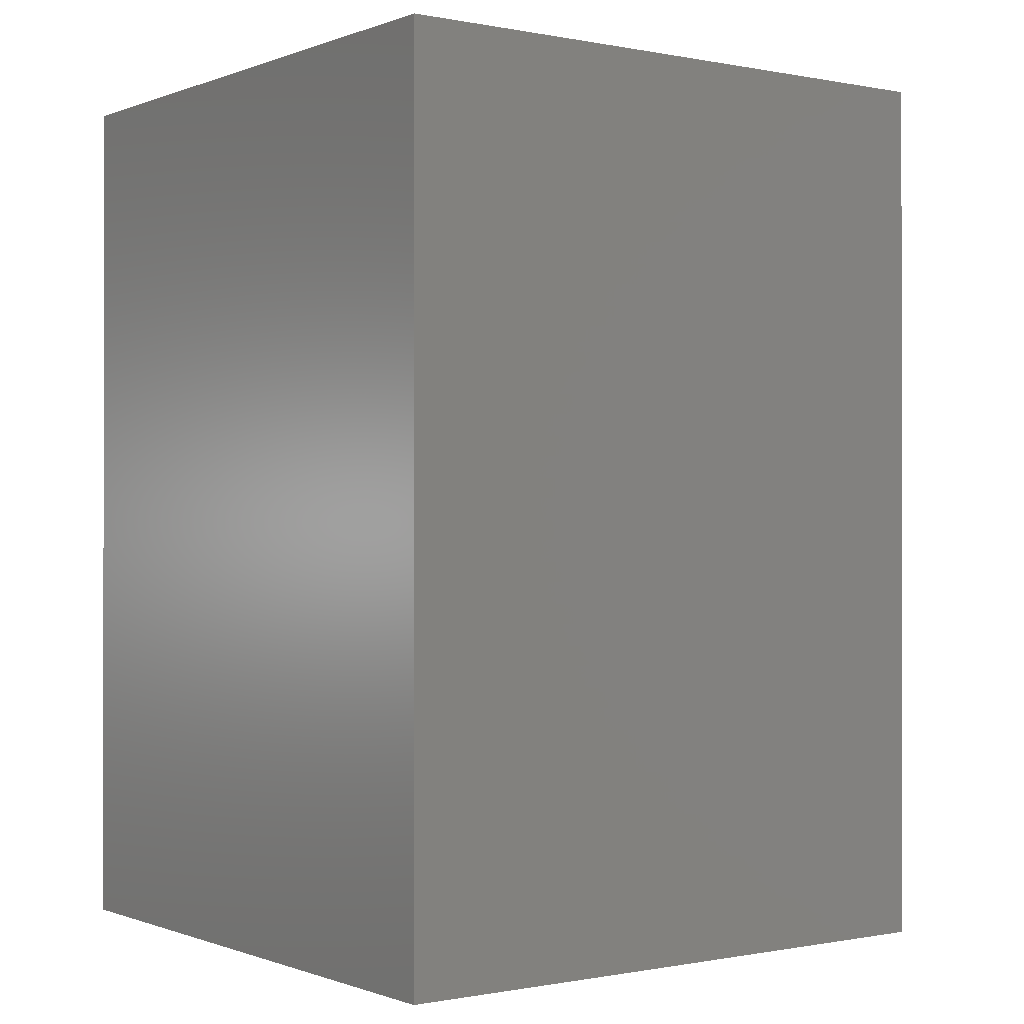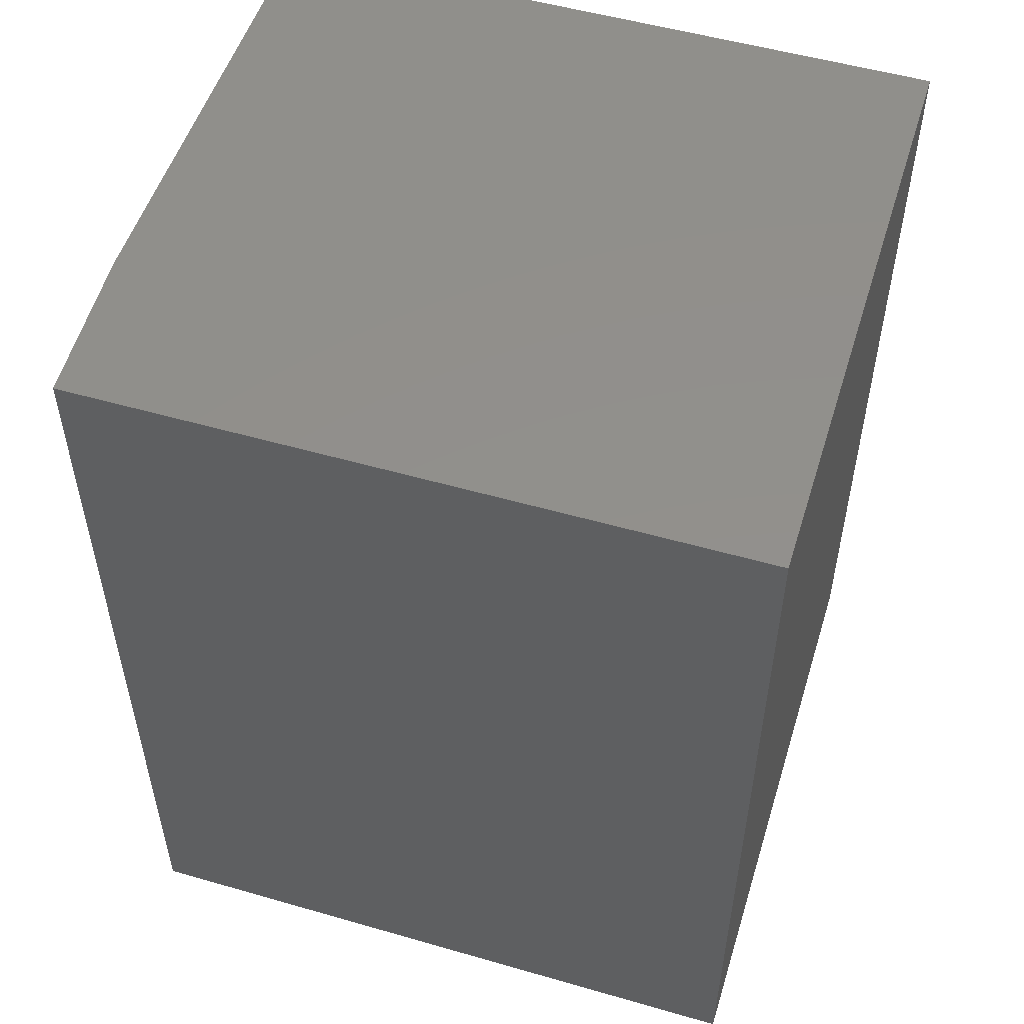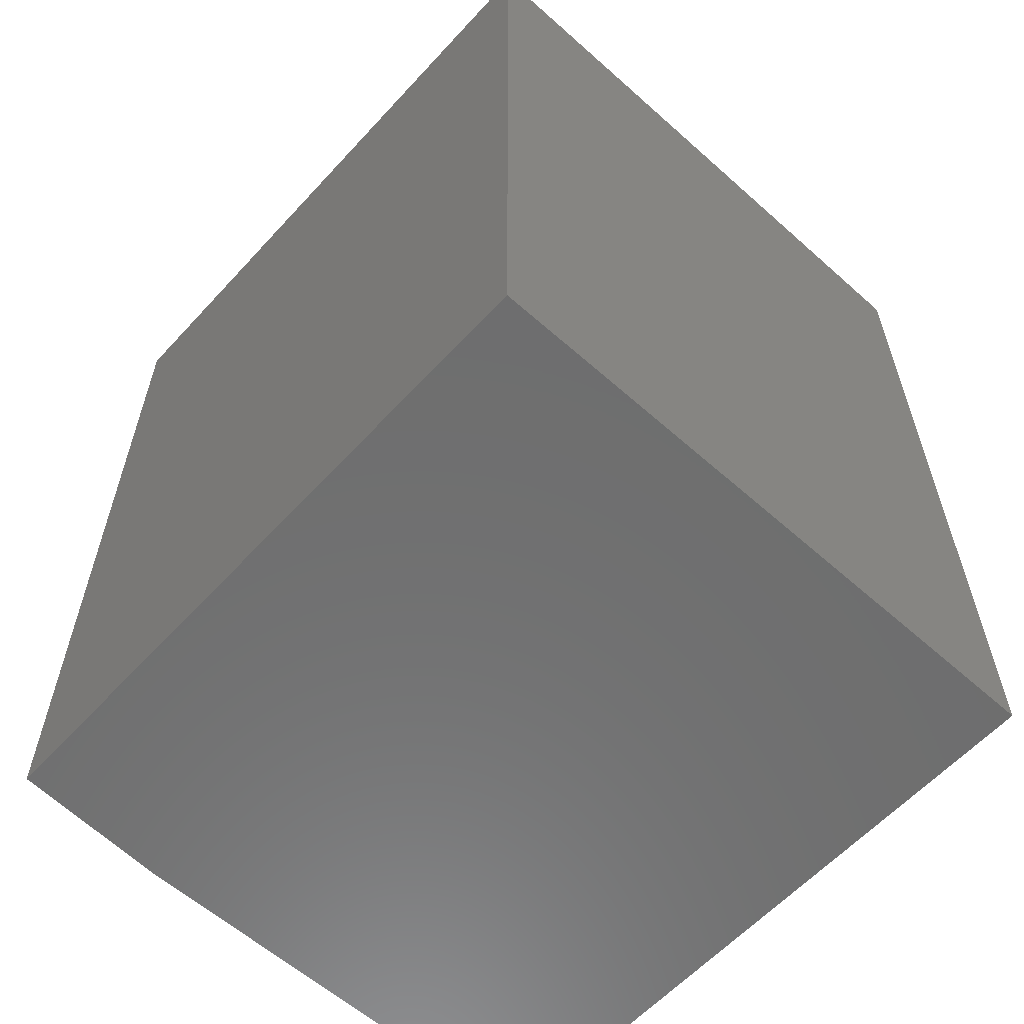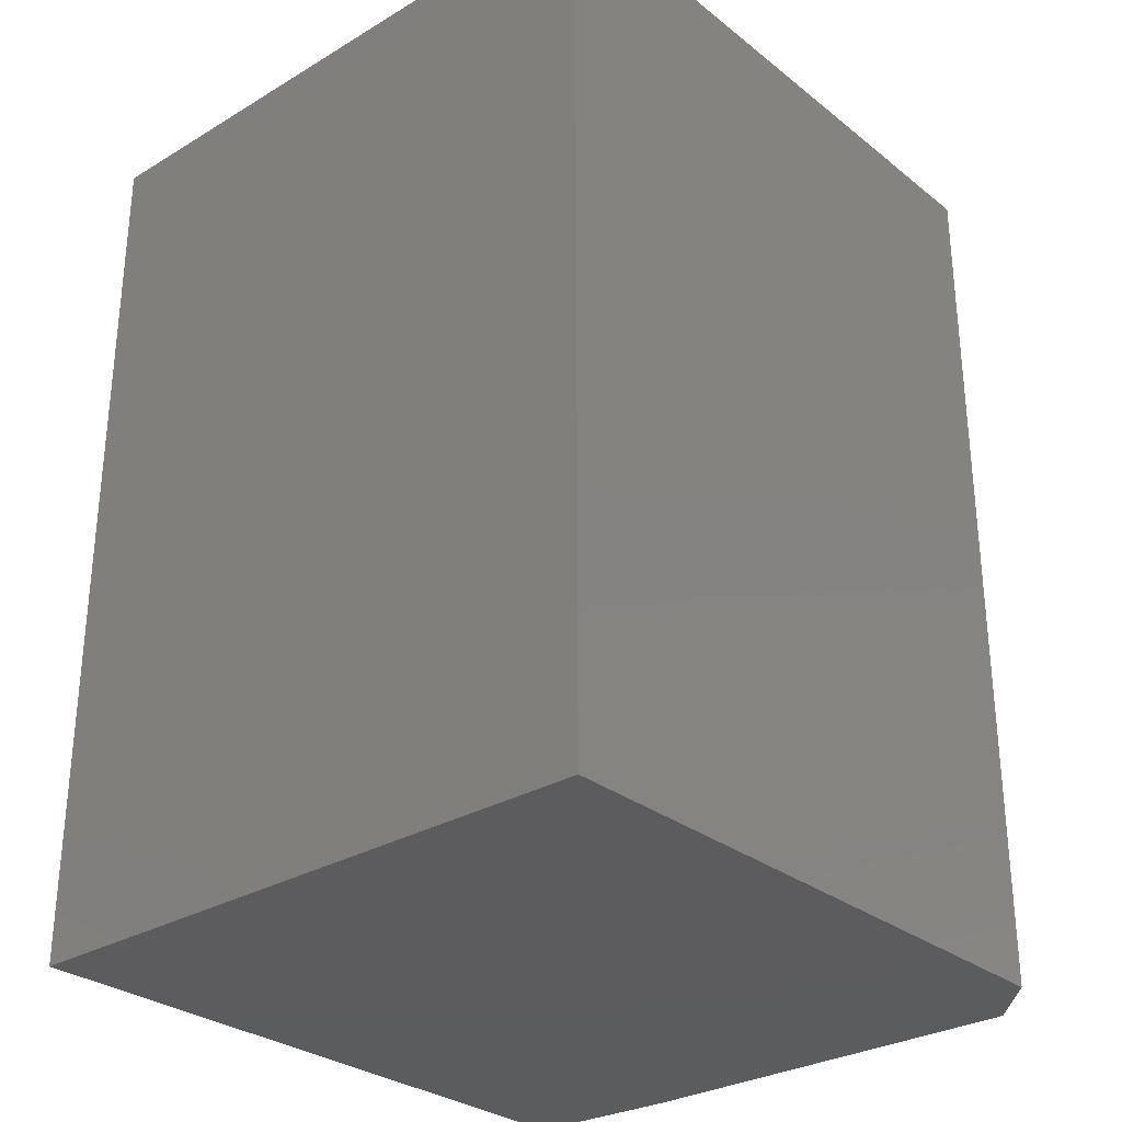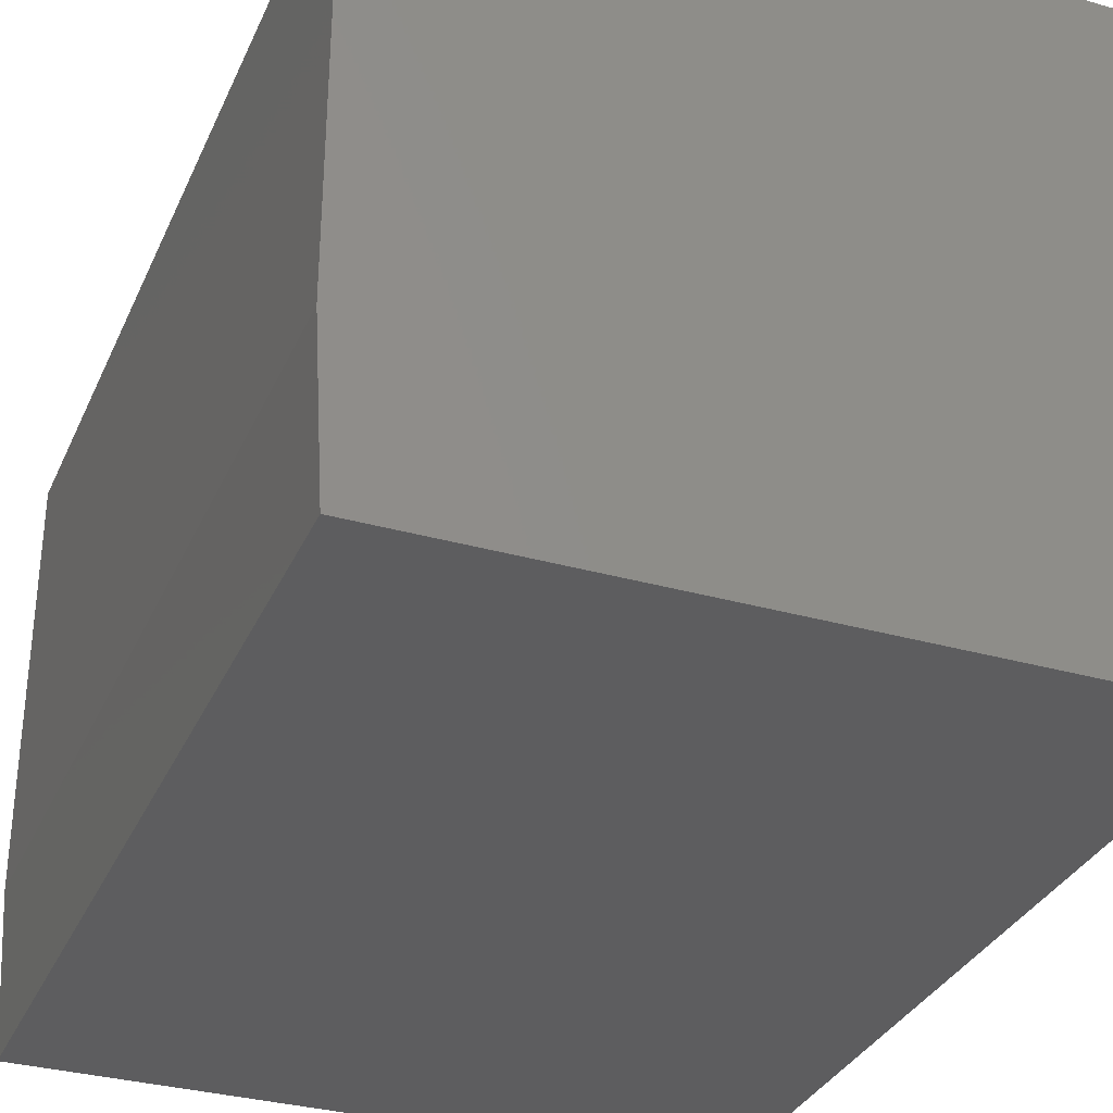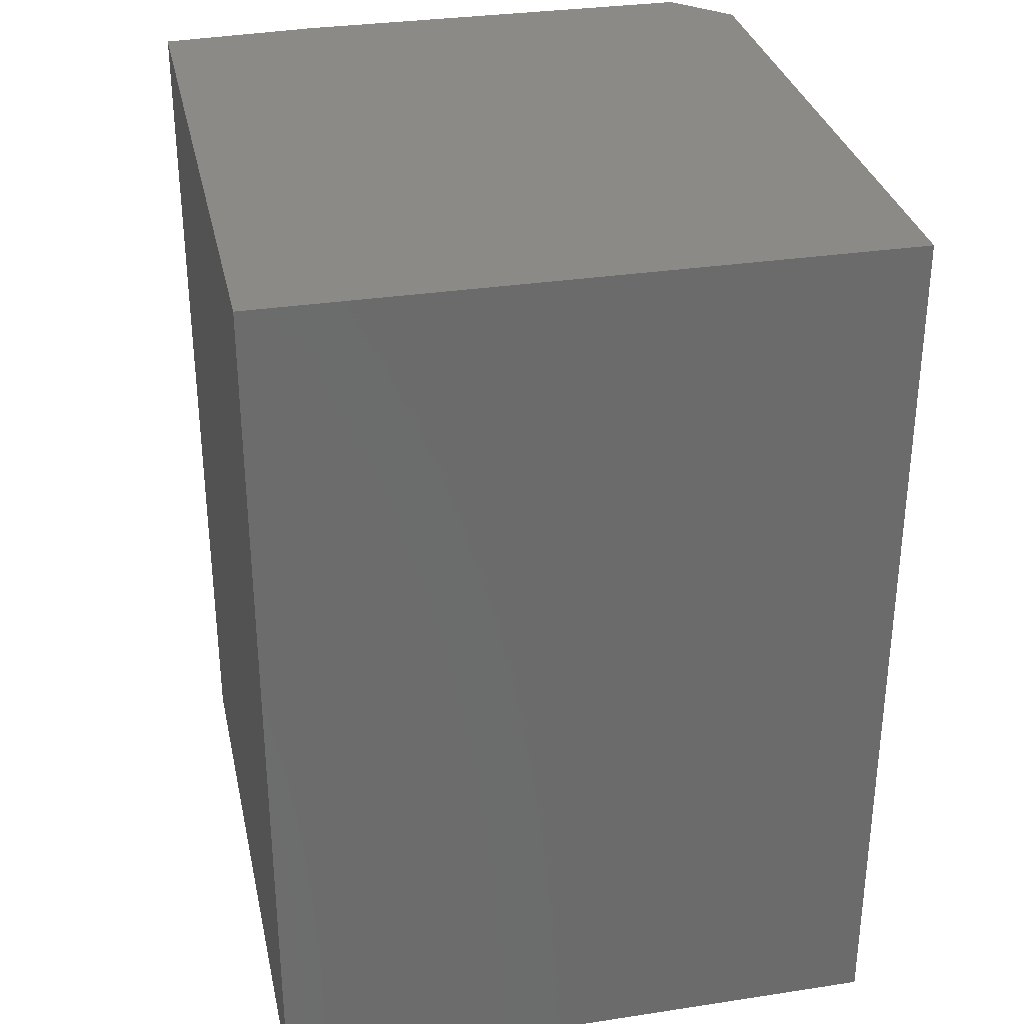
<metadata>
{"format":"stl","ext":"stl","renderer":"f3d","projection":"perspective","resolution":1024,"background":"white","views":[{"elev":-0.4,"azim":-36.2,"up":"+Y"},{"elev":52.6,"azim":-162.8,"up":"+Y"},{"elev":-60.2,"azim":-132.3,"up":"+Y"},{"elev":-29.5,"azim":-48.8,"up":"+Y"},{"elev":-32.8,"azim":158.6,"up":"+Z"},{"elev":31.8,"azim":-102.1,"up":"+Y"}]}
</metadata>
<code>
# stl→obj: 12 verts, 20 faces
v 0.2891 -0.75 -0.1328
v -0.2812 -0.75 -0.2656
v 0.2812 -0.75 -0.2656
v -0.2812 -0.75 0.2627
v 0.2891 -0.75 0.2158
v 0.2422 -0.75 0.2627
v 0.2812 3.123e-17 -0.2656
v -0.2812 0 -0.2656
v 0.2891 3.903e-17 -0.1328
v 0.2422 5.838e-17 0.2627
v 0.2891 5.838e-17 0.2158
v -0.2812 2.933e-17 0.2627
f 1 2 3
f 2 1 4
f 4 1 5
f 4 5 6
f 7 8 9
f 10 11 12
f 12 11 9
f 12 9 8
f 9 11 1
f 1 11 5
f 10 12 6
f 6 12 4
f 11 10 5
f 5 10 6
f 8 7 2
f 2 7 3
f 3 7 1
f 1 7 9
f 12 8 4
f 4 8 2

</code>
